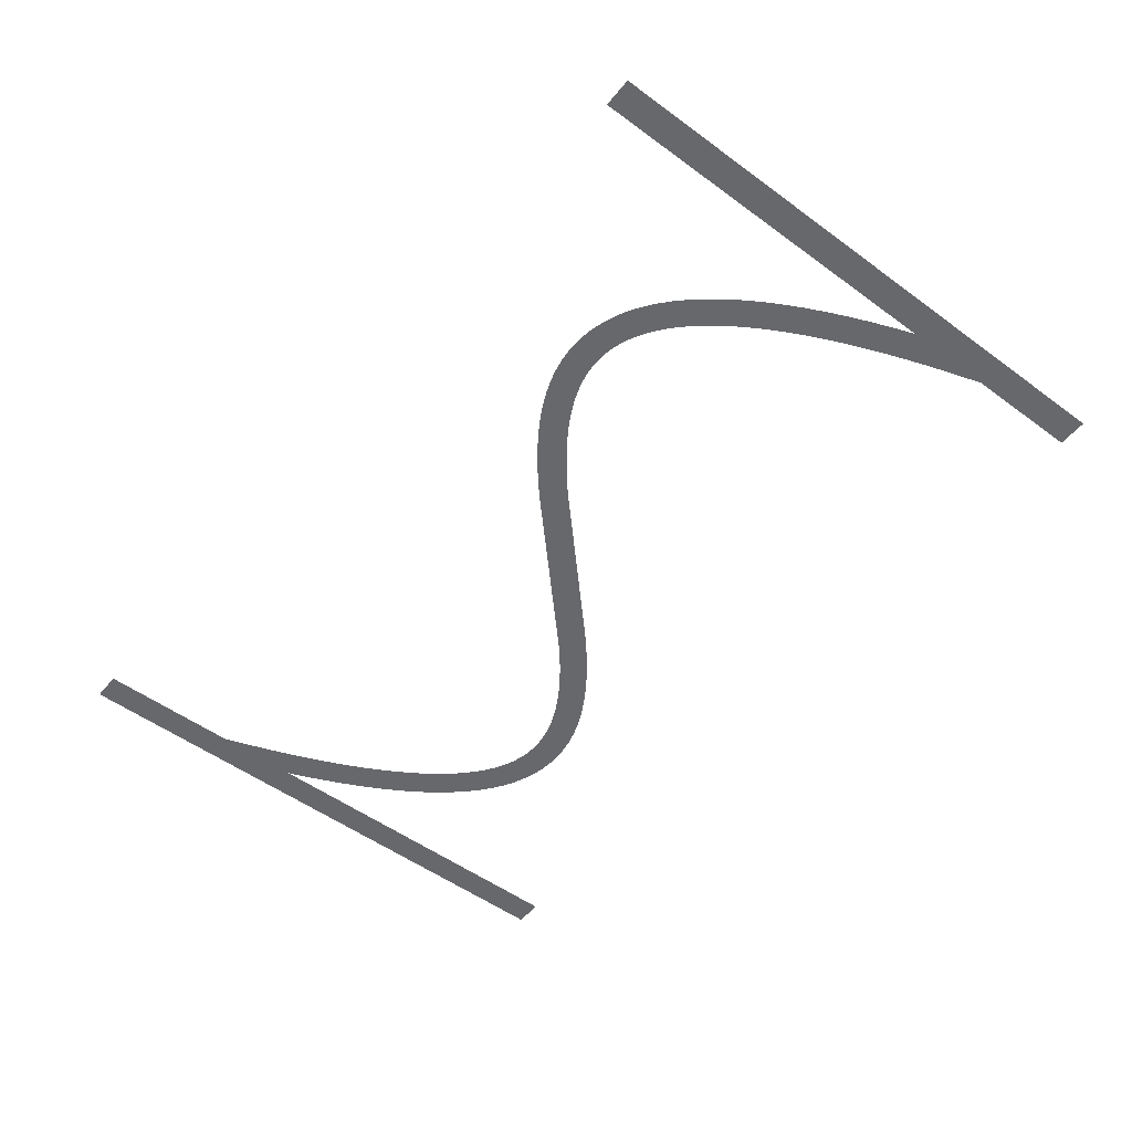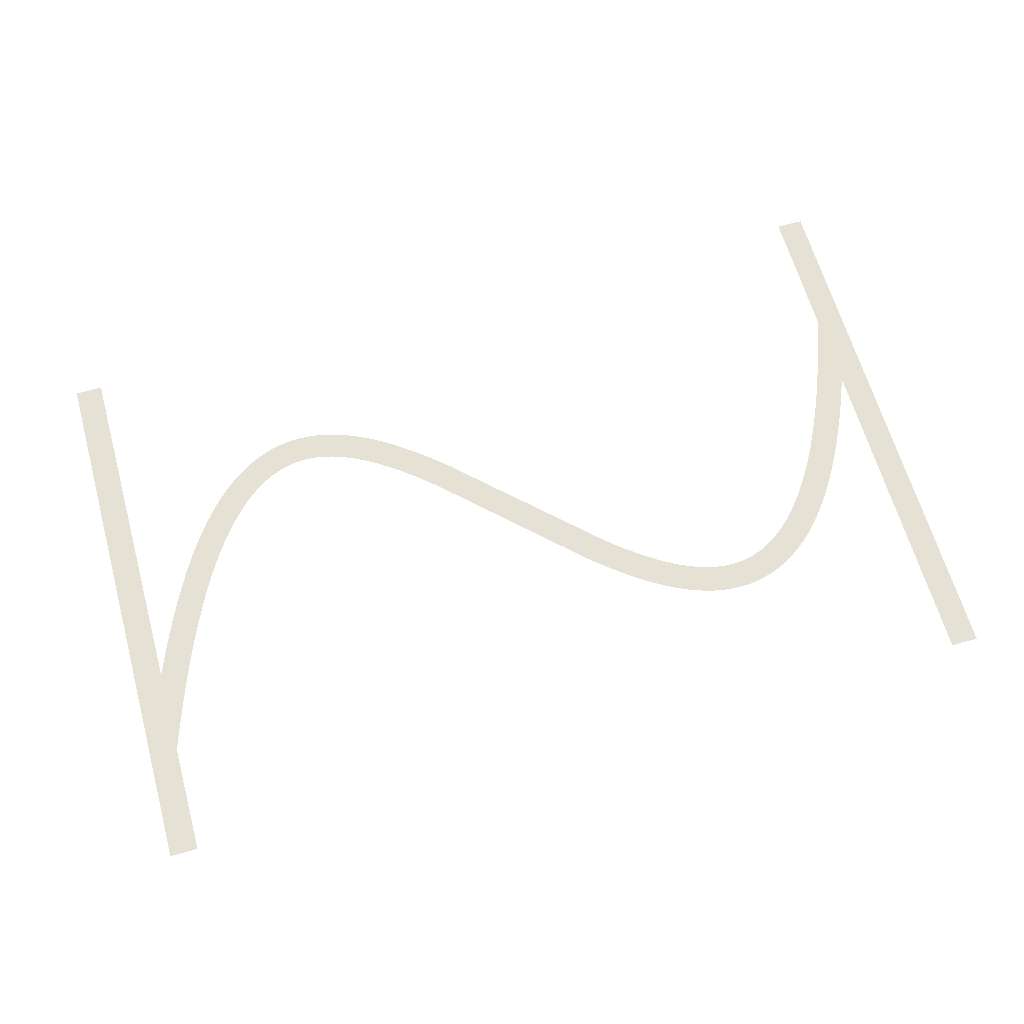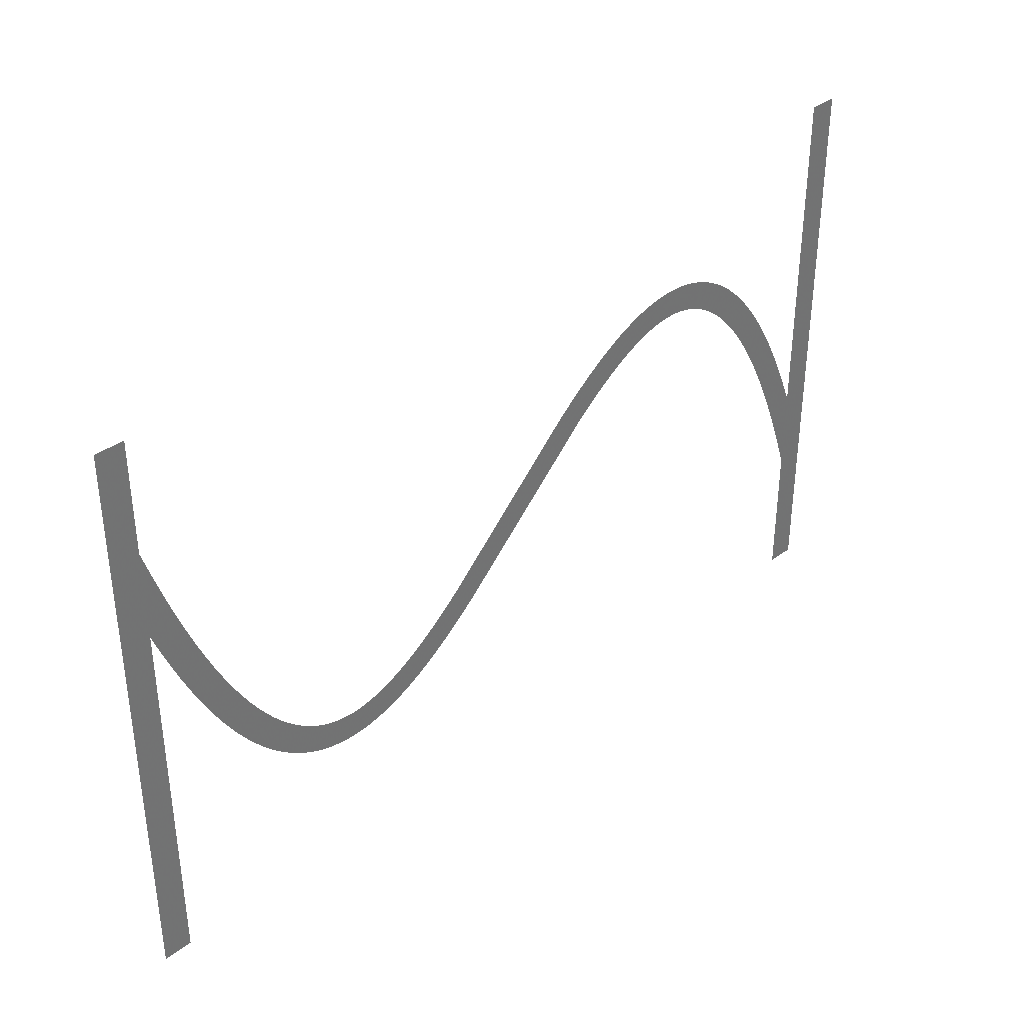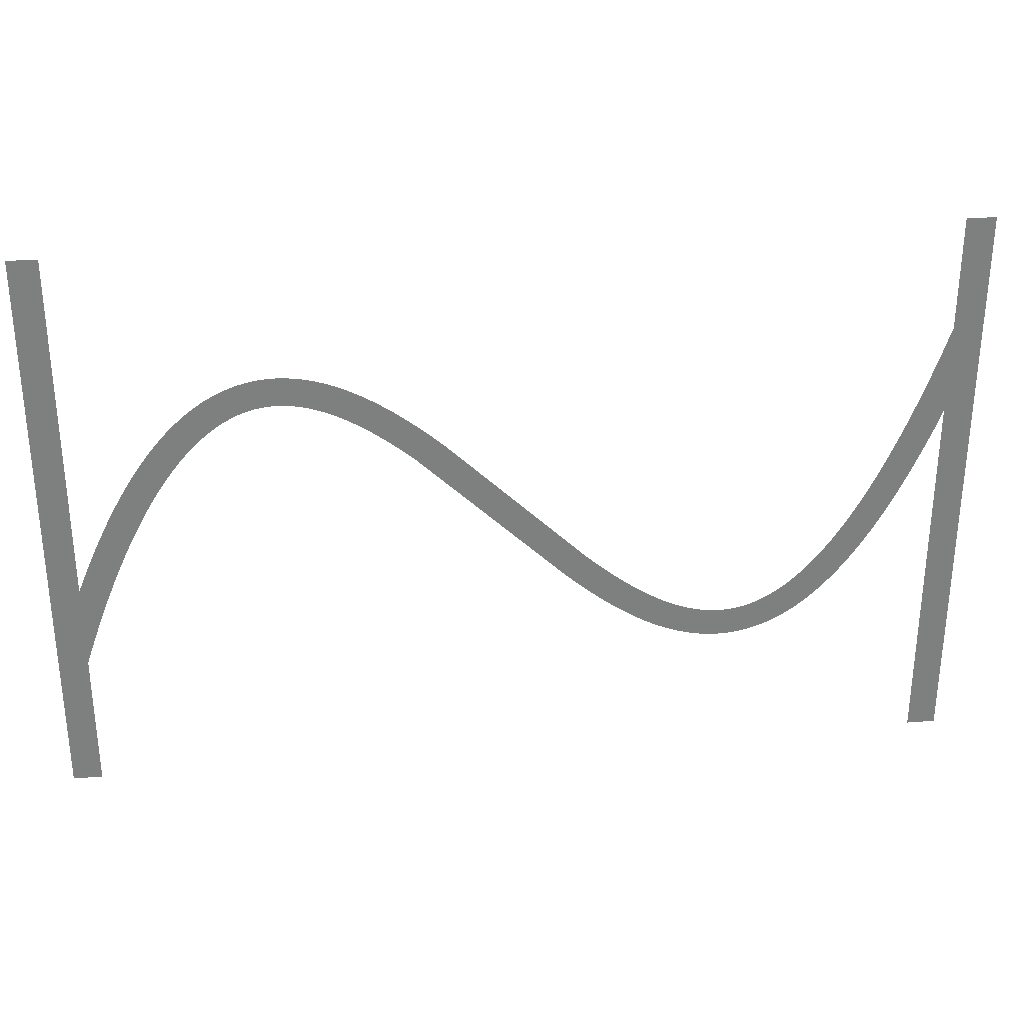
<metadata>
{"format":"obj","ext":"obj","renderer":"f3d","projection":"perspective","resolution":1024,"background":"white","views":[{"elev":-52.4,"azim":51.7,"up":"+Z"},{"elev":64.1,"azim":164.3,"up":"+Z"},{"elev":36.6,"azim":135.9,"up":"+Y"},{"elev":30.8,"azim":-6.3,"up":"+Y"}]}
</metadata>
<code>
v 1.47 -3.179 13
v 2.095 -1.734 13
v 2.695 -0.4331 13
v 3.324 0.8395 13
v 3.924 1.974 13
v 4.524 3.027 13
v 4.556 3.081 13
v 5.156 4.056 13
v 5.791 5.006 13
v 6.391 5.829 13
v 6.429 5.878 13
v 7.029 6.628 13
v 7.671 7.355 13
v 8.315 8.009 13
v 8.963 8.593 13
v 9.612 9.109 13
v 10.26 9.559 13
v 10.92 9.943 13
v 10.97 9.972 13
v 11.57 10.26 13
v 11.63 10.29 13
v 12.23 10.53 13
v 12.29 10.55 13
v 12.95 10.74 13
v 13.61 10.88 13
v 13.67 10.89 13
v 14.27 10.97 13
v 14.34 10.97 13
v 15 11 13
v 15.66 10.97 13
v 15.73 10.97 13
v 16.33 10.9 13
v 16.39 10.89 13
v 16.99 10.77 13
v 17.05 10.76 13
v 17.65 10.61 13
v 17.71 10.59 13
v 18.31 10.39 13
v 18.37 10.37 13
v 18.97 10.13 13
v 19.03 10.11 13
v 19.63 9.839 13
v 20.28 9.504 13
v 20.88 9.166 13
v 20.94 9.134 13
v 21.54 8.764 13
v 22.19 8.331 13
v 22.79 7.906 13
v 23.39 7.456 13
v 24.04 6.945 13
v 24.64 6.45 13
v 25.24 5.937 13
v 25.88 5.365 13
v 35.48 -3.907 13
v 36.04 -4.4 13
v 36.64 -4.91 13
v 37.24 -5.404 13
v 37.8 -5.85 13
v 38.39 -6.288 13
v 38.97 -6.7 13
v 39.54 -7.076 13
v 40.11 -7.427 13
v 40.68 -7.752 13
v 41.23 -8.029 13
v 41.79 -8.283 13
v 42.34 -8.498 13
v 42.88 -8.677 13
v 43.42 -8.816 13
v 43.95 -8.918 13
v 44.48 -8.979 13
v 45 -8.999 13
v 45.52 -8.979 13
v 46.04 -8.914 13
v 46.55 -8.805 13
v 47.07 -8.651 13
v 47.6 -8.443 13
v 48.13 -8.184 13
v 48.66 -7.872 13
v 49.2 -7.498 13
v 49.75 -7.06 13
v 50.31 -6.557 13
v 50.87 -5.986 13
v 51.43 -5.353 13
v 52 -4.636 13
v 52.58 -3.84 13
v 53.16 -2.984 13
v 53.74 -2.035 13
v 54.32 -1.01 13
v 54.91 0.09866 13
v 55.5 1.285 13
v 56.09 2.585 13
v 56.67 3.916 13
v 57.27 5.391 13
v 57.87 6.958 13
v 58.45 8.562 13
v 59.05 10.31 13
v 59.65 12.16 13
v 59.67 12.21 13
v 59.67 20 13
v 61.67 20 13
v 61.67 -20 13
v 59.67 -20 13
v 59.67 6.057 13
v 59.13 4.655 13
v 58.53 3.179 13
v 57.9 1.734 13
v 57.3 0.4331 13
v 56.68 -0.8395 13
v 56.08 -1.974 13
v 55.48 -3.027 13
v 55.44 -3.081 13
v 54.84 -4.056 13
v 54.21 -5.006 13
v 53.61 -5.829 13
v 53.57 -5.878 13
v 52.97 -6.628 13
v 52.33 -7.355 13
v 51.68 -8.009 13
v 51.04 -8.593 13
v 50.39 -9.109 13
v 49.74 -9.559 13
v 49.08 -9.943 13
v 49.03 -9.972 13
v 48.43 -10.26 13
v 48.37 -10.29 13
v 47.77 -10.53 13
v 47.71 -10.55 13
v 47.05 -10.74 13
v 46.39 -10.88 13
v 46.33 -10.89 13
v 45.73 -10.97 13
v 45.66 -10.97 13
v 45 -11 13
v 44.34 -10.97 13
v 44.27 -10.97 13
v 43.67 -10.9 13
v 43.61 -10.89 13
v 43.01 -10.77 13
v 42.95 -10.76 13
v 42.35 -10.61 13
v 42.29 -10.59 13
v 41.69 -10.39 13
v 41.63 -10.37 13
v 41.03 -10.13 13
v 40.97 -10.11 13
v 40.37 -9.839 13
v 39.72 -9.504 13
v 39.12 -9.166 13
v 39.06 -9.134 13
v 38.46 -8.764 13
v 37.81 -8.331 13
v 37.21 -7.906 13
v 36.61 -7.456 13
v 35.96 -6.945 13
v 35.36 -6.451 13
v 34.12 -5.365 13
v 23.96 4.4 13
v 23.36 4.909 13
v 22.76 5.404 13
v 22.2 5.85 13
v 21.61 6.288 13
v 21.03 6.7 13
v 20.46 7.076 13
v 19.89 7.427 13
v 19.32 7.752 13
v 18.77 8.029 13
v 18.21 8.283 13
v 17.66 8.498 13
v 17.12 8.677 13
v 16.58 8.816 13
v 16.05 8.918 13
v 15.52 8.979 13
v 15 8.999 13
v 14.48 8.979 13
v 13.96 8.914 13
v 13.45 8.805 13
v 12.93 8.651 13
v 12.4 8.443 13
v 11.87 8.184 13
v 11.34 7.872 13
v 10.8 7.498 13
v 10.25 7.06 13
v 9.691 6.557 13
v 9.129 5.986 13
v 8.57 5.353 13
v 7.997 4.636 13
v 7.416 3.84 13
v 6.844 2.984 13
v 6.26 2.035 13
v 5.676 1.01 13
v 5.09 -0.09868 13
v 4.505 -1.285 13
v 3.905 -2.585 13
v 3.33 -3.915 13
v 2.73 -5.391 13
v 2.13 -6.958 13
v 1.549 -8.562 13
v 1 -10.17 13
v 1 -20 13
v -1 -20 13
v -1 20 13
v 1 20 13
v 1 -4.336 13
f 169 168 38
f 27 26 175
f 176 25 24
f 32 31 171
f 171 31 172
f 34 33 170
f 172 30 173
f 169 38 37
f 36 170 169
f 34 170 35
f 174 173 28
f 39 167 40
f 40 167 41
f 42 41 166
f 43 42 166
f 175 25 176
f 166 165 43
f 43 165 44
f 176 24 23
f 45 44 164
f 163 45 164
f 45 163 46
f 46 163 162
f 47 46 162
f 19 178 20
f 162 161 47
f 19 179 178
f 48 47 161
f 49 48 161
f 161 160 49
f 16 181 180
f 50 49 160
f 16 15 181
f 160 159 50
f 182 15 14
f 158 50 159
f 13 183 14
f 50 158 51
f 13 184 183
f 52 51 158
f 158 157 52
f 186 185 11
f 53 52 157
f 10 186 11
f 186 9 187
f 188 187 8
f 7 6 189
f 56 55 155
f 60 59 151
f 61 150 149
f 62 148 63
f 147 146 64
f 145 144 65
f 143 142 66
f 141 140 67
f 67 140 68
f 68 139 138
f 69 137 136
f 70 135 134
f 71 133 132
f 72 131 73
f 73 130 129
f 74 129 128
f 75 127 126
f 71 134 133
f 125 76 126
f 125 124 76
f 76 123 77
f 77 122 78
f 78 121 120
f 79 78 120
f 80 79 119
f 81 80 118
f 82 117 83
f 83 116 115
f 84 115 114
f 85 113 112
f 86 112 111
f 87 111 110
f 107 90 89
f 106 90 107
f 105 92 91
f 105 93 92
f 105 104 93
f 93 104 103
f 94 93 103
f 95 94 103
f 96 95 103
f 97 103 98
f 97 96 103
f 99 98 100
f 100 103 101
f 70 69 135
f 194 203 195
f 98 103 100
f 105 91 106
f 91 90 106
f 107 89 108
f 108 88 109
f 88 87 110
f 101 103 102
f 108 89 88
f 109 88 110
f 87 86 111
f 86 85 112
f 85 84 113
f 113 84 114
f 84 83 115
f 83 117 116
f 82 81 117
f 117 81 118
f 118 80 119
f 119 79 120
f 78 122 121
f 77 123 122
f 76 124 123
f 126 76 75
f 127 75 74
f 128 127 74
f 129 74 73
f 130 73 131
f 131 72 132
f 132 72 71
f 71 70 134
f 69 136 135
f 68 137 69
f 68 138 137
f 140 139 68
f 141 67 142
f 142 67 66
f 143 66 65
f 144 143 65
f 145 65 64
f 146 145 64
f 147 64 63
f 148 147 63
f 149 148 62
f 61 149 62
f 60 150 61
f 60 151 150
f 59 152 151
f 59 153 152
f 59 58 153
f 153 58 154
f 154 58 57
f 56 154 57
f 56 155 154
f 55 156 155
f 55 54 156
f 3 191 4
f 156 54 53
f 4 190 5
f 157 156 53
f 164 44 165
f 166 41 167
f 8 187 9
f 167 39 168
f 168 39 38
f 169 37 36
f 36 35 170
f 170 33 171
f 171 33 32
f 172 31 30
f 173 30 29
f 28 173 29
f 27 175 174
f 27 174 28
f 26 25 175
f 177 176 23
f 22 177 23
f 22 21 178
f 22 178 177
f 178 21 20
f 19 18 179
f 180 18 17
f 179 18 180
f 16 180 17
f 181 15 182
f 183 182 14
f 13 185 184
f 185 12 11
f 13 12 185
f 10 9 186
f 188 8 7
f 189 188 7
f 190 189 6
f 5 190 6
f 4 191 190
f 3 192 191
f 3 2 192
f 192 2 193
f 193 2 1
f 194 193 1
f 203 194 1
f 195 203 196
f 196 203 197
f 197 203 198
f 198 203 200
f 199 198 200
f 200 203 201
f 201 203 202

</code>
